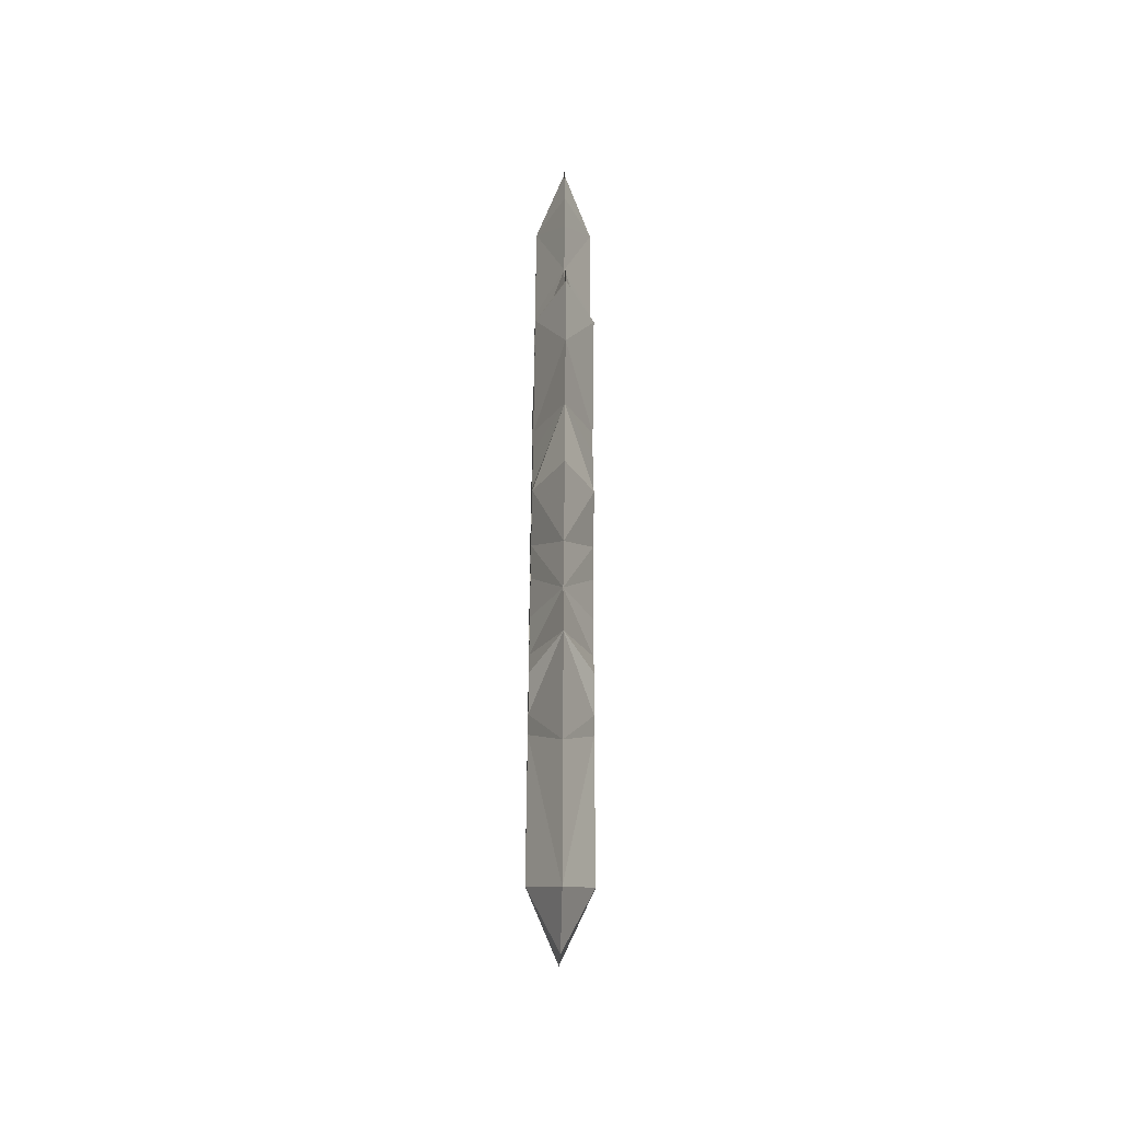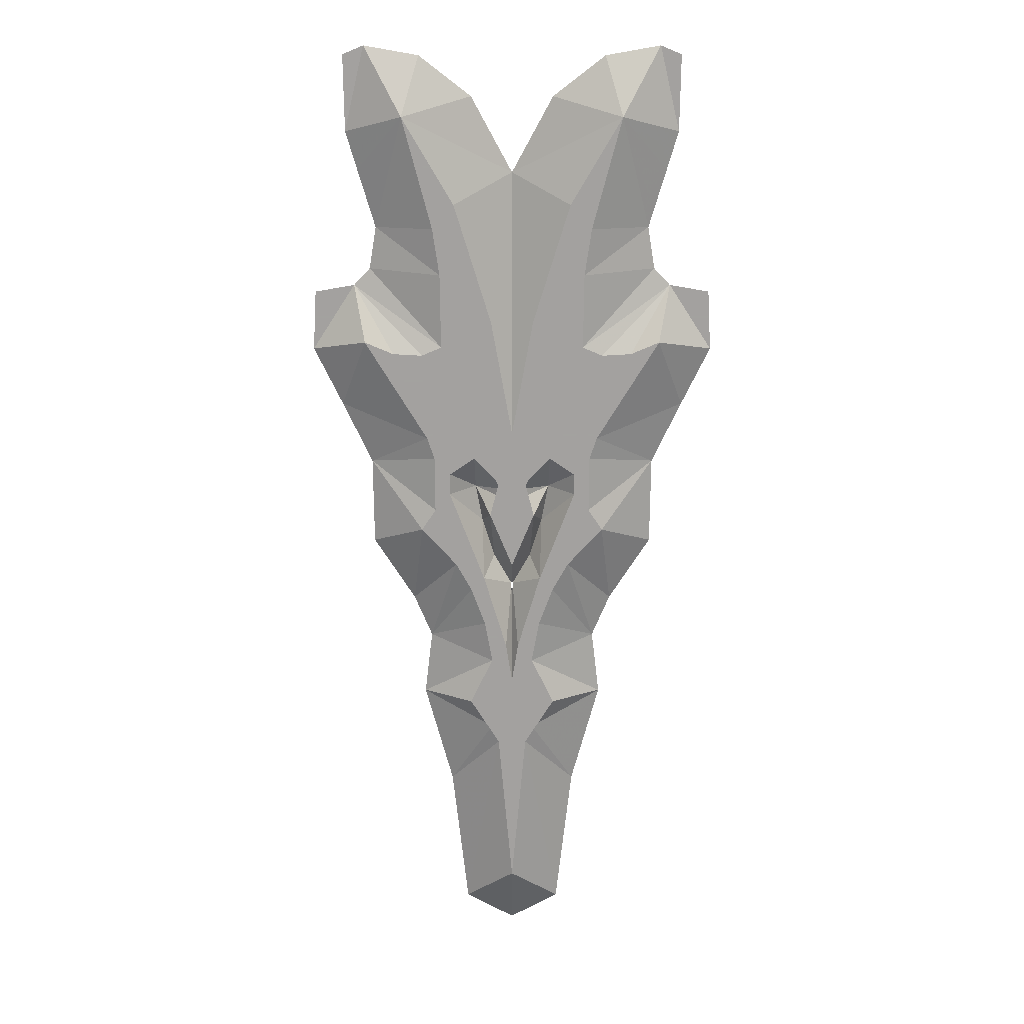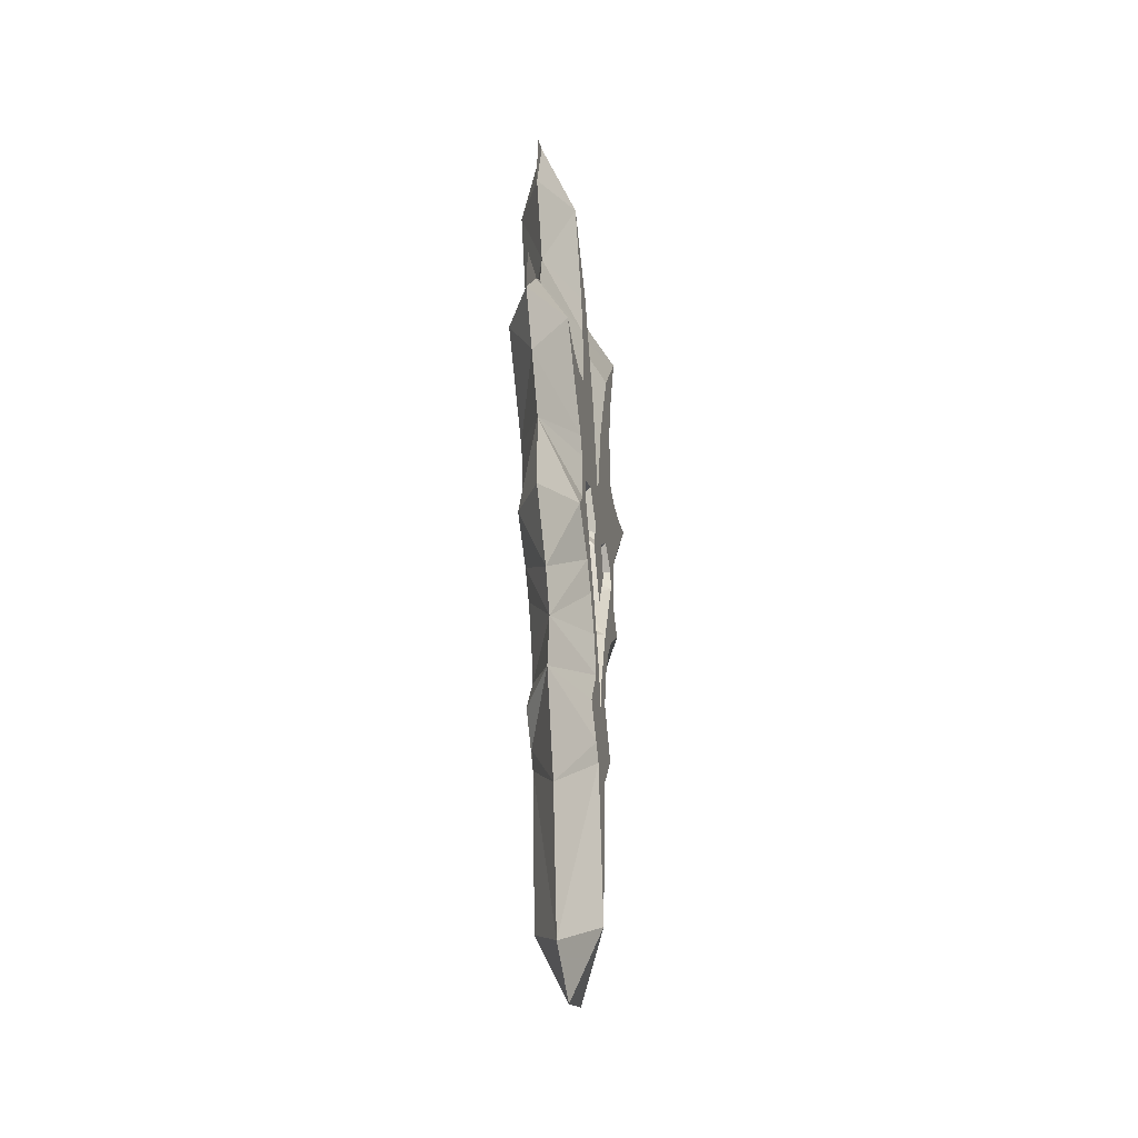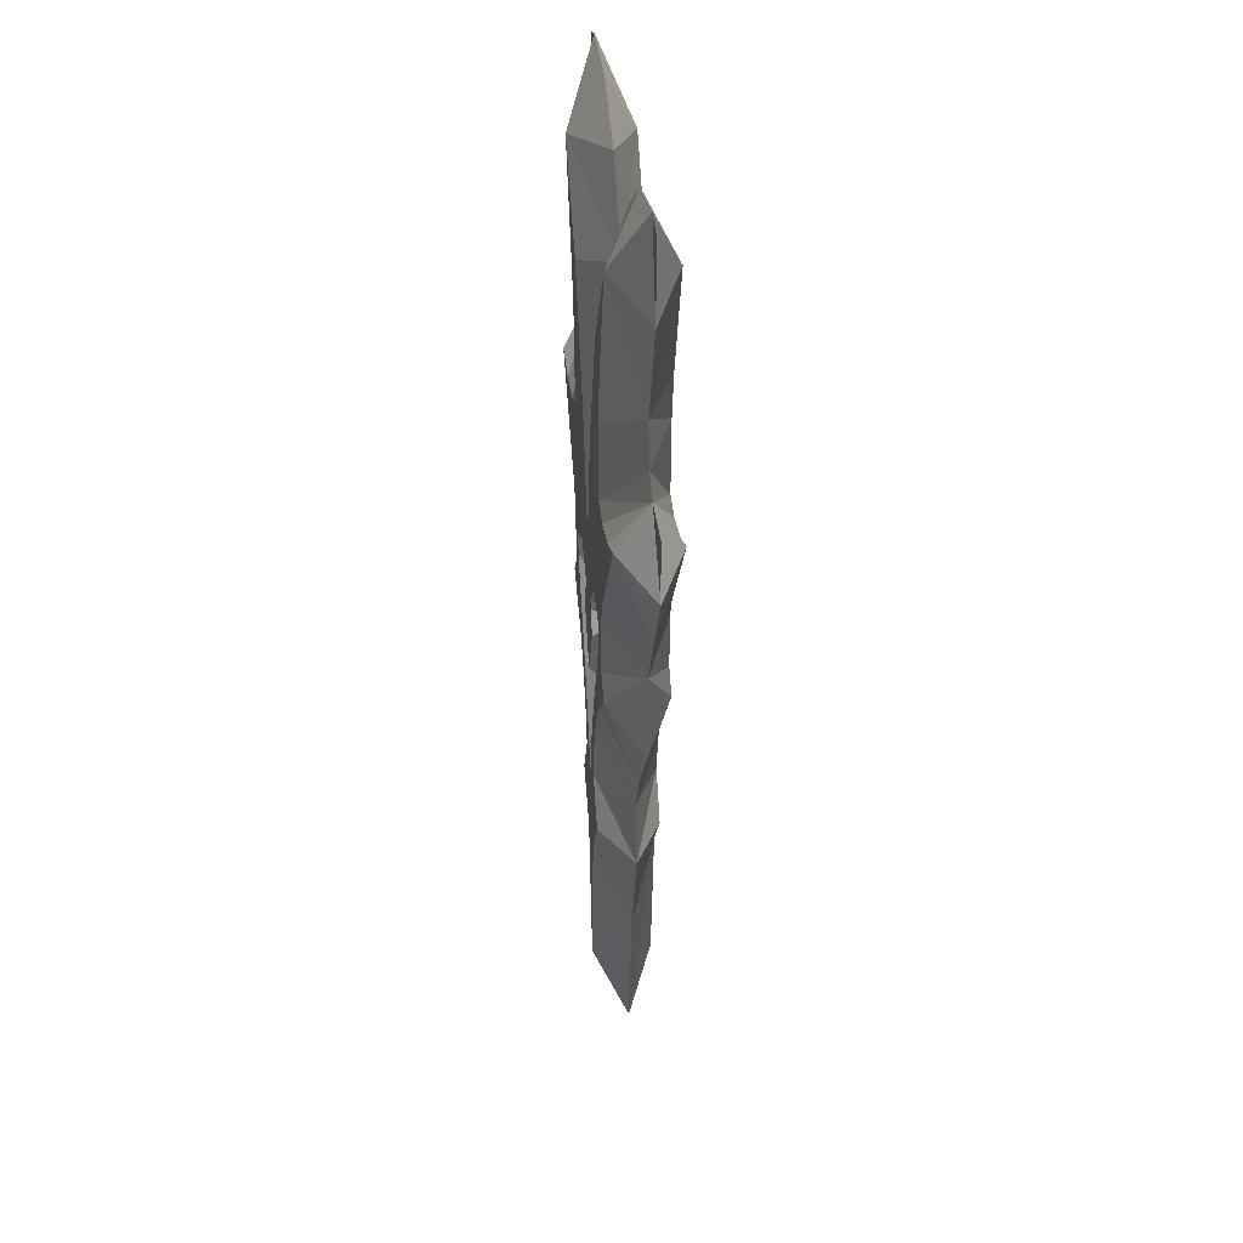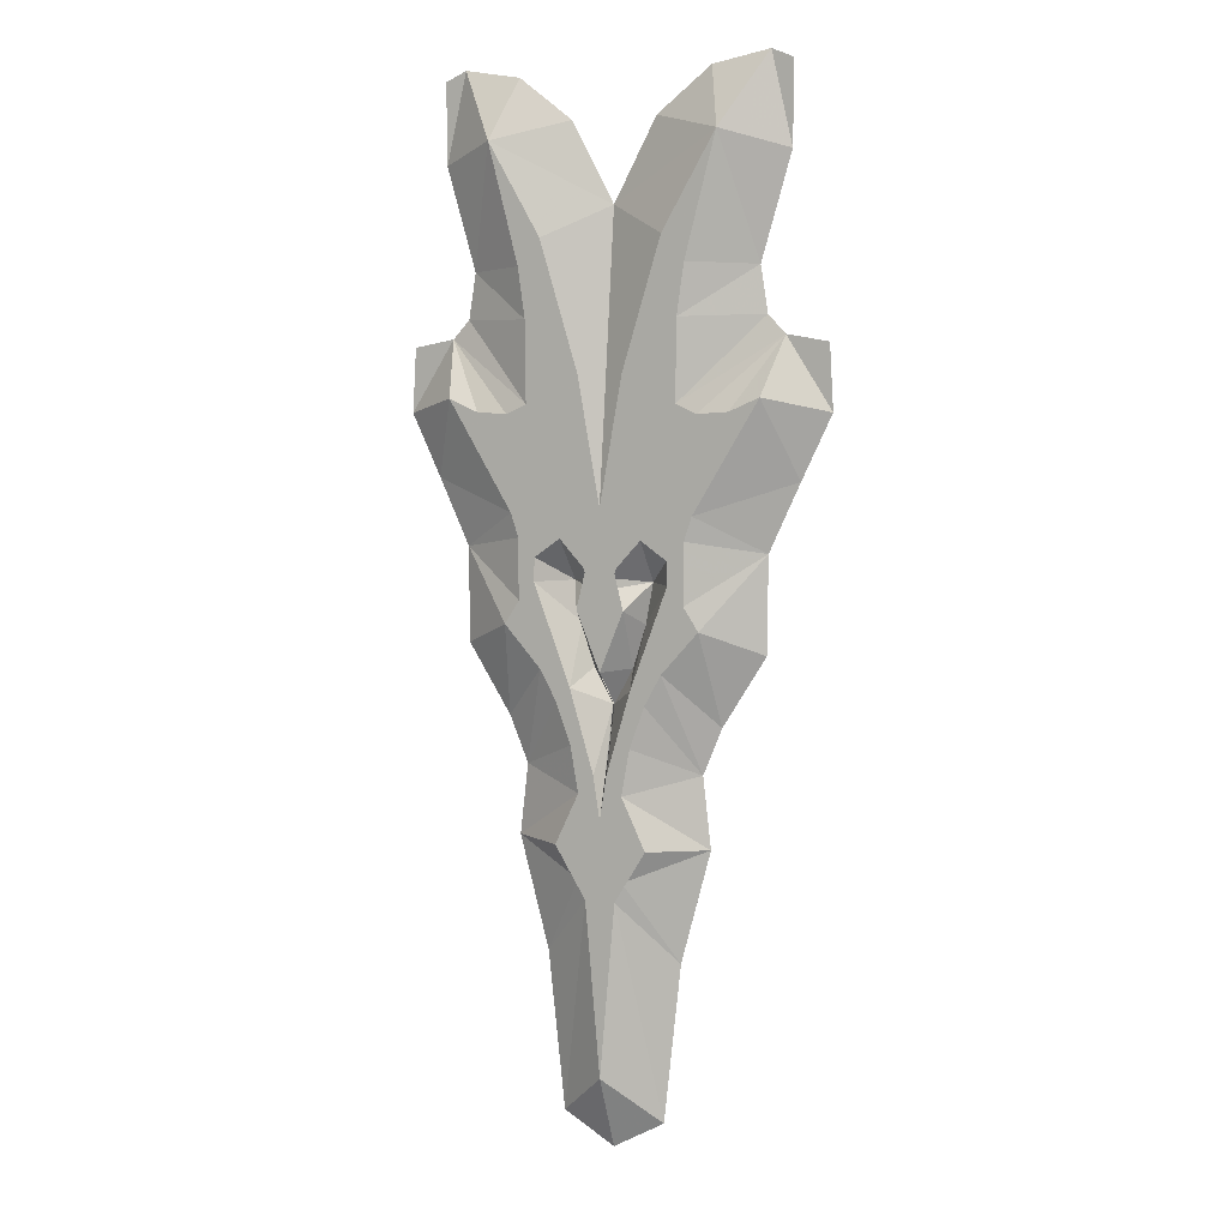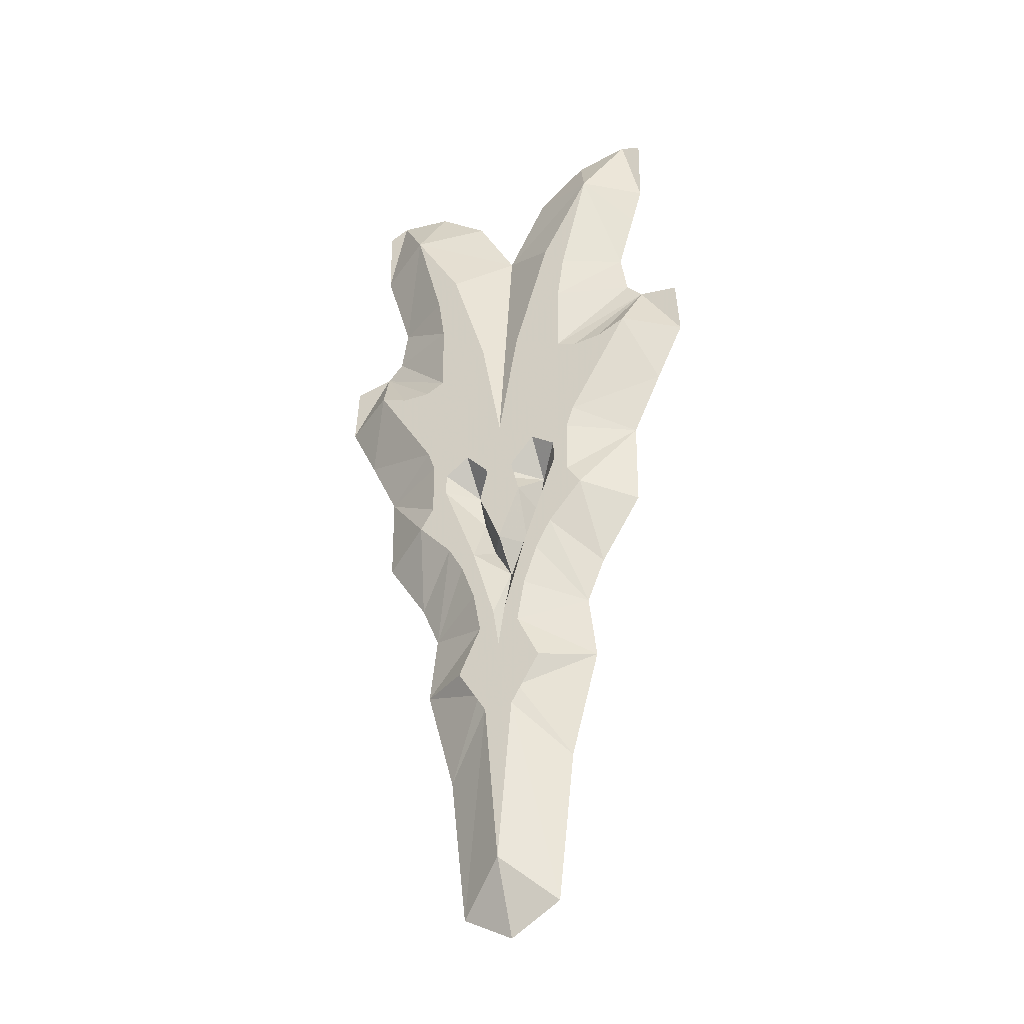
<metadata>
{"format":"obj","ext":"obj","renderer":"f3d","projection":"perspective","resolution":1024,"background":"white","views":[{"elev":-49.6,"azim":-91.6,"up":"+Y"},{"elev":17.7,"azim":-0.0,"up":"+Y"},{"elev":-44.0,"azim":-78.6,"up":"+Y"},{"elev":38.8,"azim":-98.4,"up":"+Y"},{"elev":4.9,"azim":-154.2,"up":"+Y"},{"elev":-36.2,"azim":27.5,"up":"+Y"}]}
</metadata>
<code>
v 0 9.784 -4
v 2.938 25.81 -4
v 8.043 42.2 -4
v 15.05 54.07 -4
v 11.01 38.88 -4
v 10.06 32.46 -4
v 9.943 22.25 -4
v 12.67 21.06 -4
v 16.71 21.3 -4
v 20.63 22.96 -4
v 12.08 9.038 -4
v 11.06 6.023 -4
v 11.02 -1.676 -4
v 12.97 -4.645 -4
v 8.107 -9.961 -4
v 5.927 -13.86 -4
v 3.979 -19.15 -4
v 2.912 -24.99 -4
v 6.066 -31.53 -4
v 2.958 -35.56 -4
v 1.984 -38.07 -4
v 0 -60.15 -4
v 0 -10.05 -4
v 3.126 -2.494 -4
v 1.131 0.0573 -4
v 1.131 1.449 -4
v 3.218 4.928 -4
v 5.398 6.041 -4
v 8.831 3.675 -4
v 8.923 0.7066 -4
v 4.053 -12.1 -4
v 0.8676 -22.65 -4
v 0 -28.14 -4
v 0 46.15 0
v 5.636 56.48 0
v 12.76 61.94 0
v 20.24 63.25 0
v 23.09 62.06 0
v 22.97 51.73 0
v 21.43 46.51 0
v 19.05 38.55 0
v 20 32.73 0
v 22.26 30.36 0
v 27.72 29.41 0
v 28.2 21.22 0
v 24.28 13.14 0
v 20.24 4.593 0
v 20.12 -7.518 0
v 14.42 -16.42 0
v 11.93 -22.36 0
v 13 -31.38 0
v 9.079 -45.75 0
v 6.823 -65.94 0
v 0 -69.74 0
v 0.0796 -14.25 0
v 2.603 -9.799 0
v 4.31 -4.382 0
v 5.274 0.8132 0
v -2.938 25.81 -4
v -8.043 42.2 -4
v -15.05 54.07 -4
v -11.01 38.88 -4
v -10.06 32.46 -4
v -9.943 22.25 -4
v -12.67 21.06 -4
v -16.71 21.3 -4
v -20.63 22.96 -4
v -12.08 9.038 -4
v -11.06 6.023 -4
v -11.02 -1.676 -4
v -12.97 -4.645 -4
v -8.107 -9.961 -4
v -5.927 -13.86 -4
v -3.979 -19.15 -4
v -2.912 -24.99 -4
v -6.066 -31.53 -4
v -2.958 -35.56 -4
v -1.984 -38.07 -4
v -3.126 -2.494 -4
v -1.131 0.0573 -4
v -1.131 1.449 -4
v -3.218 4.928 -4
v -5.398 6.041 -4
v -8.831 3.675 -4
v -8.923 0.7066 -4
v -4.053 -12.1 -4
v -0.8676 -22.65 -4
v -5.636 56.48 0
v -12.76 61.94 0
v -20.24 63.25 0
v -23.09 62.06 0
v -22.97 51.73 0
v -21.43 46.51 0
v -19.05 38.55 0
v -20 32.73 0
v -22.26 30.36 0
v -27.72 29.41 0
v -28.2 21.22 0
v -24.28 13.14 0
v -20.24 4.593 0
v -20.12 -7.518 -0
v -14.42 -16.42 -0
v -11.93 -22.36 -0
v -13 -31.38 -0
v -9.079 -45.75 -0
v -6.823 -65.94 -0
v -0.0796 -14.25 -0
v -2.603 -9.799 -0
v -4.31 -4.382 -0
v -5.274 0.8132 0
v 0 9.784 4
v 2.938 25.81 4
v 8.043 42.2 4
v 15.05 54.07 4
v 11.01 38.88 4
v 10.06 32.46 4
v 9.943 22.25 4
v 12.67 21.06 4
v 16.71 21.3 4
v 20.63 22.96 4
v 12.08 9.038 4
v 11.06 6.023 4
v 11.02 -1.676 4
v 12.97 -4.645 4
v 8.107 -9.961 4
v 5.927 -13.86 4
v 3.979 -19.15 4
v 2.912 -24.99 4
v 6.066 -31.53 4
v 2.958 -35.56 4
v 1.984 -38.07 4
v 0 -60.15 4
v 0 -10.05 4
v 3.126 -2.494 4
v 1.131 0.0573 4
v 1.131 1.449 4
v 3.218 4.928 4
v 5.398 6.041 4
v 8.831 3.675 4
v 8.923 0.7066 4
v 4.053 -12.1 4
v 0.8676 -22.65 4
v 0 -28.14 4
v -2.938 25.81 4
v -8.043 42.2 4
v -15.05 54.07 4
v -11.01 38.88 4
v -10.06 32.46 4
v -9.943 22.25 4
v -12.67 21.06 4
v -16.71 21.3 4
v -20.63 22.96 4
v -12.08 9.038 4
v -11.06 6.023 4
v -11.02 -1.676 4
v -12.97 -4.645 4
v -8.107 -9.961 4
v -5.927 -13.86 4
v -3.979 -19.15 4
v -2.912 -24.99 4
v -6.066 -31.53 4
v -2.958 -35.56 4
v -1.984 -38.07 4
v -3.126 -2.494 4
v -1.131 0.0573 4
v -1.131 1.449 4
v -3.218 4.928 4
v -5.398 6.041 4
v -8.831 3.675 4
v -8.923 0.7066 4
v -4.053 -12.1 4
v -0.8676 -22.65 4
f 1 25 24 23
f 27 26 25 1
f 1 2 28 27
f 2 7 29 28
f 7 8 11 12
f 7 12 29
f 29 12 13 30
f 11 9 10
f 8 9 11
f 18 19 33
f 33 32 18
f 32 31 17 18
f 31 16 17
f 31 30 15 16
f 30 13 14 15
f 21 22 33
f 19 20 21 33
f 3 2 1 34
f 34 35 4 3
f 35 36 4
f 36 37 4
f 37 38 39 4
f 4 39 40
f 41 5 4 40
f 41 42 6 5
f 7 6 42 43
f 43 9 8 7
f 43 10 9
f 43 44 45 10
f 46 11 10 45
f 46 47 11
f 47 12 11
f 47 13 12
f 47 48 14 13
f 14 48 49 15
f 50 16 15 49
f 17 16 50
f 50 51 18 17
f 51 19 18
f 51 52 20 19
f 21 20 52
f 53 22 21 52
f 54 22 53
f 58 28 29 30
f 30 31 57
f 57 58 30
f 33 55 32
f 55 31 32
f 56 31 55
f 56 57 31
f 55 23 56
f 56 23 24 57
f 58 57 24
f 25 58 24
f 25 26 58
f 26 27 28 58
f 1 23 79 80
f 82 1 80 81
f 1 82 83 59
f 59 83 84 64
f 64 69 68 65
f 64 84 69
f 84 85 70 69
f 68 67 66
f 65 68 66
f 75 33 76
f 33 75 87
f 87 75 74 86
f 86 74 73
f 86 73 72 85
f 85 72 71 70
f 78 33 22
f 76 33 78 77
f 60 34 1 59
f 34 60 61 88
f 88 61 89
f 89 61 90
f 90 61 92 91
f 61 93 92
f 94 93 61 62
f 94 62 63 95
f 64 96 95 63
f 96 64 65 66
f 96 66 67
f 96 67 98 97
f 99 98 67 68
f 99 68 100
f 100 68 69
f 100 69 70
f 100 70 71 101
f 71 72 102 101
f 103 102 72 73
f 74 103 73
f 103 74 75 104
f 104 75 76
f 104 76 77 105
f 78 105 77
f 106 105 78 22
f 54 106 22
f 110 85 84 83
f 85 109 86
f 109 85 110
f 33 87 107
f 107 87 86
f 108 107 86
f 108 86 109
f 107 108 23
f 108 109 79 23
f 110 79 109
f 80 79 110
f 80 110 81
f 81 110 83 82
f 111 133 134 135
f 137 111 135 136
f 111 137 138 112
f 112 138 139 117
f 117 122 121 118
f 117 139 122
f 139 140 123 122
f 121 120 119
f 118 121 119
f 128 143 129
f 143 128 142
f 142 128 127 141
f 141 127 126
f 141 126 125 140
f 140 125 124 123
f 131 143 132
f 129 143 131 130
f 113 34 111 112
f 34 113 114 35
f 35 114 36
f 36 114 37
f 37 114 39 38
f 114 40 39
f 41 40 114 115
f 41 115 116 42
f 117 43 42 116
f 43 117 118 119
f 43 119 120
f 43 120 45 44
f 46 45 120 121
f 46 121 47
f 47 121 122
f 47 122 123
f 47 123 124 48
f 124 125 49 48
f 50 49 125 126
f 127 50 126
f 50 127 128 51
f 51 128 129
f 51 129 130 52
f 131 52 130
f 53 52 131 132
f 54 53 132
f 58 140 139 138
f 140 57 141
f 57 140 58
f 143 142 55
f 55 142 141
f 56 55 141
f 56 141 57
f 55 56 133
f 56 57 134 133
f 58 134 57
f 135 134 58
f 135 58 136
f 136 58 138 137
f 111 165 164 133
f 167 166 165 111
f 111 144 168 167
f 144 149 169 168
f 149 150 153 154
f 149 154 169
f 169 154 155 170
f 153 151 152
f 150 151 153
f 160 161 143
f 143 172 160
f 172 171 159 160
f 171 158 159
f 171 170 157 158
f 170 155 156 157
f 163 132 143
f 161 162 163 143
f 145 144 111 34
f 34 88 146 145
f 88 89 146
f 89 90 146
f 90 91 92 146
f 146 92 93
f 94 147 146 93
f 94 95 148 147
f 149 148 95 96
f 96 151 150 149
f 96 152 151
f 96 97 98 152
f 99 153 152 98
f 99 100 153
f 100 154 153
f 100 155 154
f 100 101 156 155
f 156 101 102 157
f 103 158 157 102
f 159 158 103
f 103 104 160 159
f 104 161 160
f 104 105 162 161
f 163 162 105
f 106 132 163 105
f 54 132 106
f 110 168 169 170
f 170 171 109
f 109 110 170
f 143 107 172
f 107 171 172
f 108 171 107
f 108 109 171
f 107 133 108
f 108 133 164 109
f 110 109 164
f 165 110 164
f 165 166 110
f 166 167 168 110
f 2 3 4 5
f 112 117 116
f 115 114 113 112
f 112 116 115
f 148 149 144
f 147 148 144
f 144 145 146 147
f 59 64 63
f 62 61 60 59
f 59 63 62
f 2 5 6
f 6 7 2

</code>
